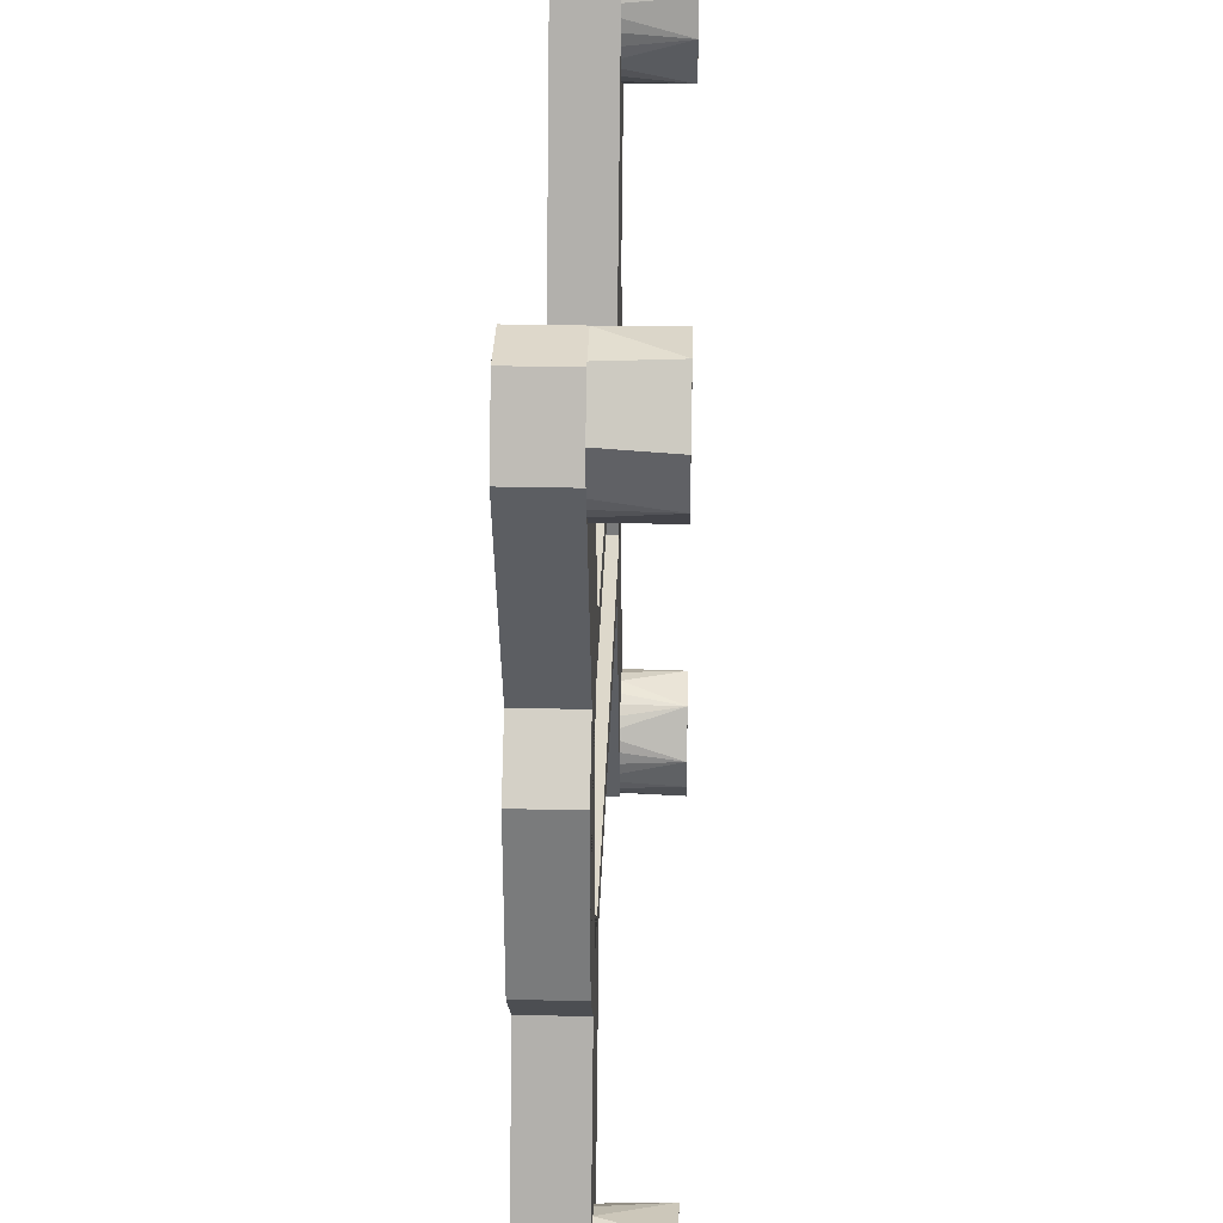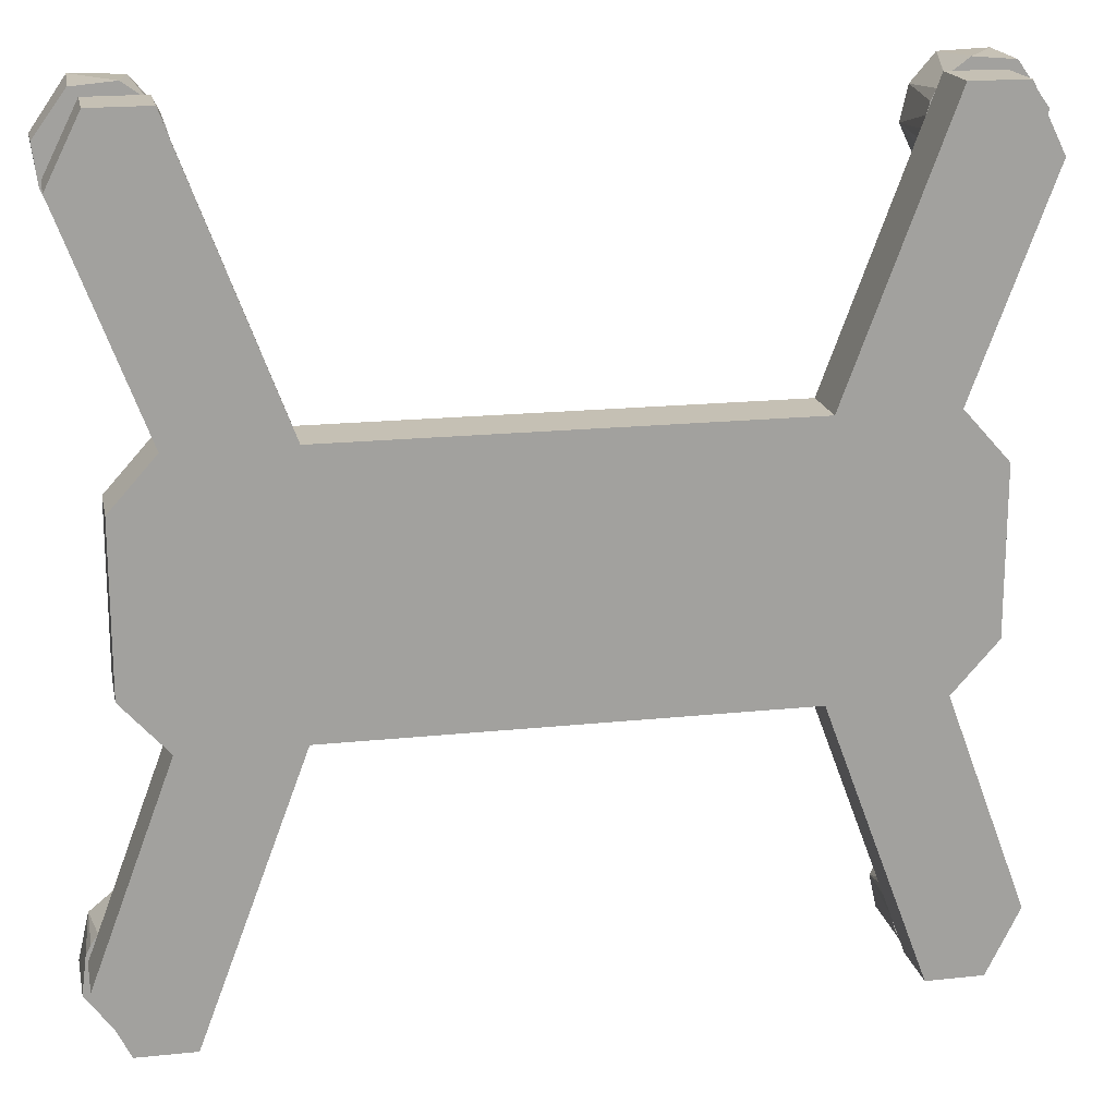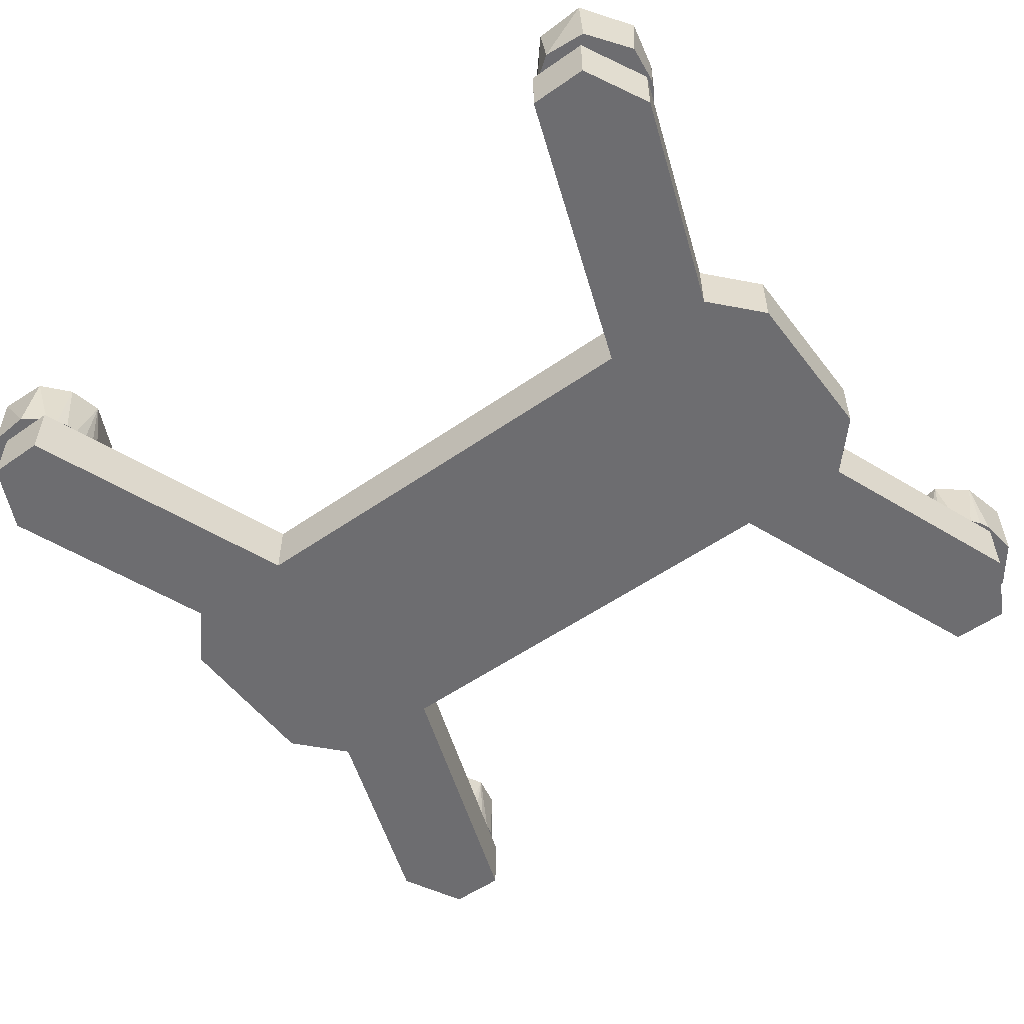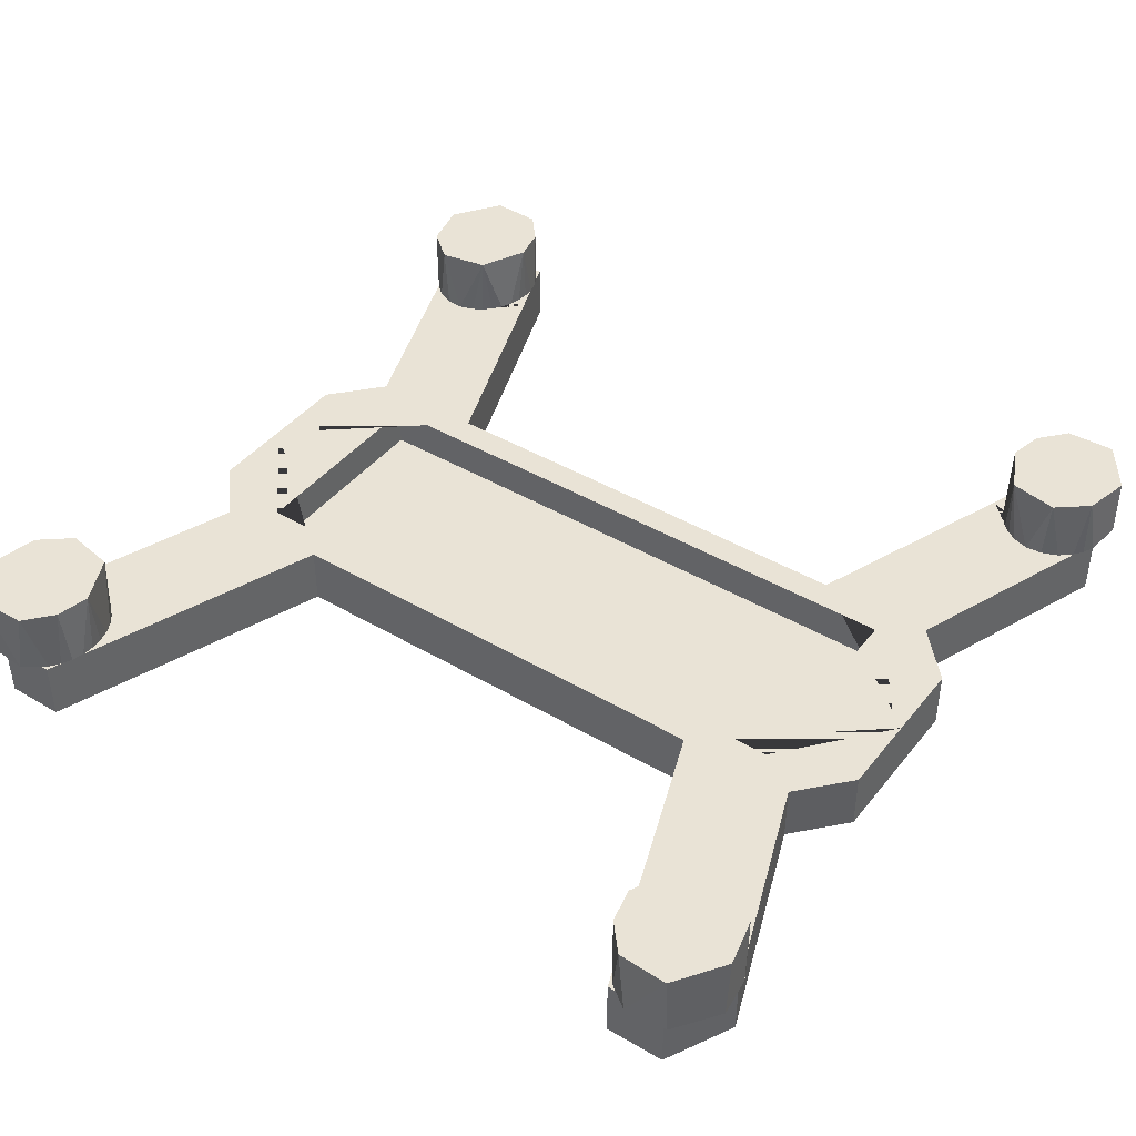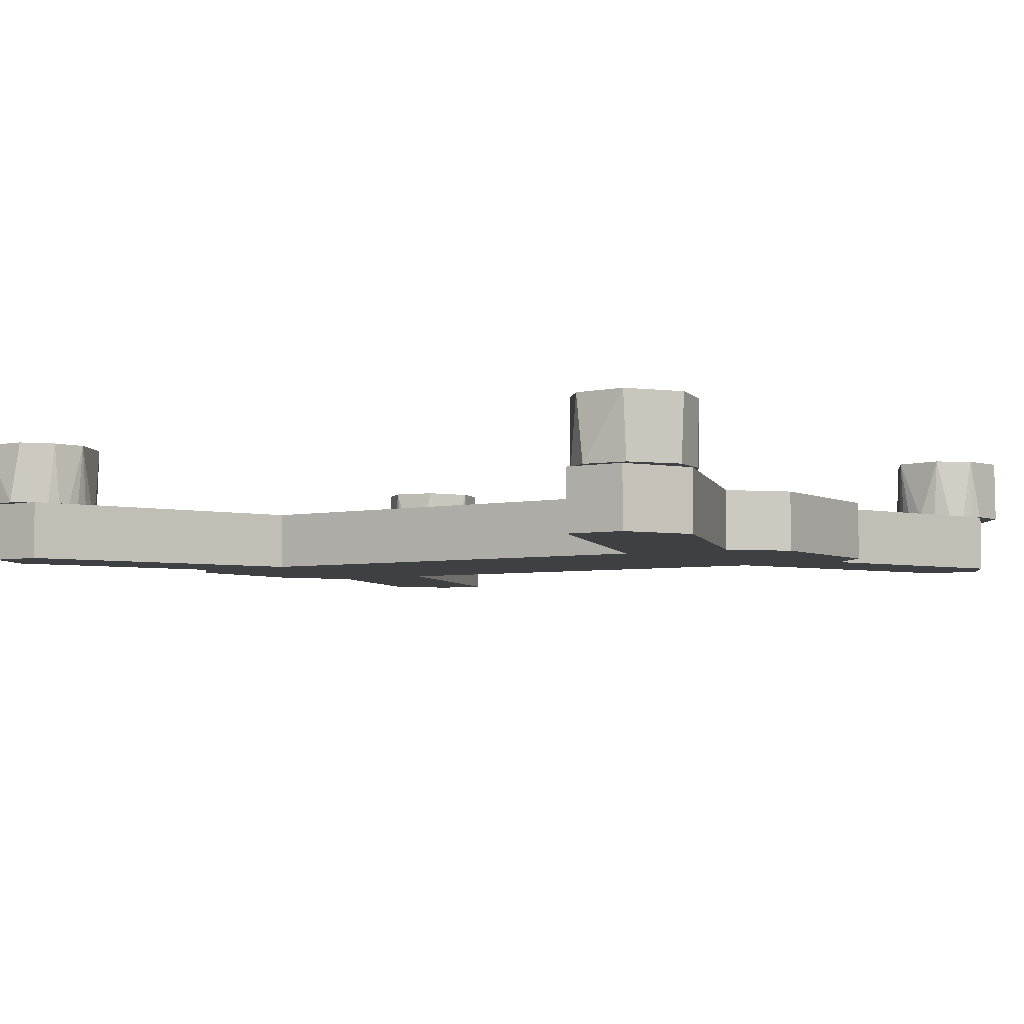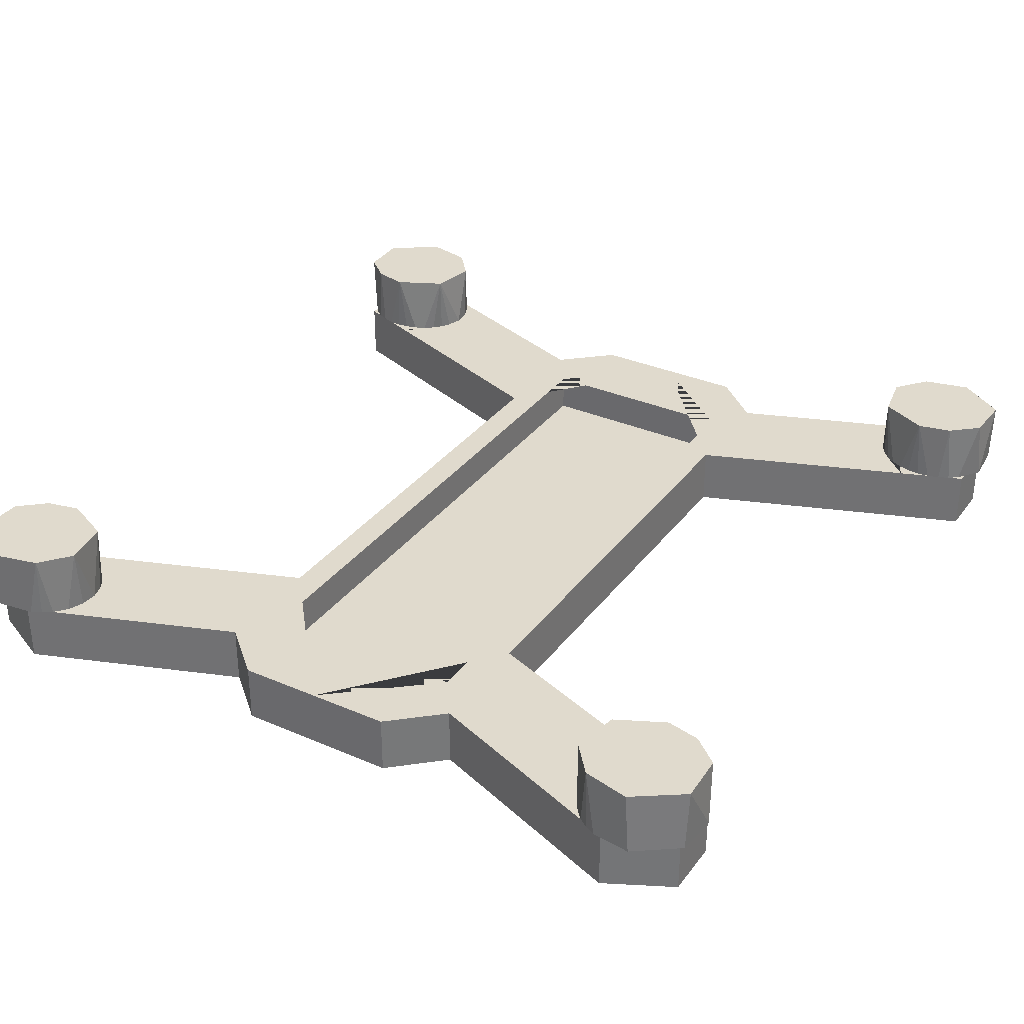
<metadata>
{"format":"obj","ext":"obj","renderer":"f3d","projection":"perspective","resolution":1024,"background":"white","views":[{"elev":31.4,"azim":91.8,"up":"+Z"},{"elev":18.2,"azim":-11.6,"up":"+Z"},{"elev":-54.1,"azim":-143.4,"up":"+Y"},{"elev":42.3,"azim":-144.8,"up":"+Y"},{"elev":-4.6,"azim":-146.3,"up":"+Y"},{"elev":33.0,"azim":120.8,"up":"+Y"}]}
</metadata>
<code>
v -0.07007 0.004733 0.02407
v -0.08541 0.01376 0.07008
v -0.09026 0.0286 0.07029
v -0.08184 0.01376 0.0712
v -0.0796 0.01376 0.07254
v -0.07765 0.01376 0.07433
v -0.07604 0.01376 0.07652
v -0.07899 0.0286 0.0724
v -0.07484 0.01376 0.07902
v -0.07411 0.01376 0.08174
v -0.07386 0.01376 0.08456
v -0.07411 0.01376 0.08738
v -0.0736 0.0286 0.08353
v -0.07604 0.01376 0.09259
v -0.07533 0.0286 0.0914
v -0.07765 0.01376 0.09478
v -0.08296 0.01376 0.09866
v -0.08089 0.0286 0.09779
v -0.09228 0.0286 0.09823
v -0.09268 0.01376 0.09779
v -0.09984 0.01376 0.08792
v -0.1 0.0286 0.08704
v -0.09872 0.01376 0.07902
v -0.09753 0.01376 0.07652
v -0.09592 0.01376 0.07433
v -0.09748 0.0286 0.07617
v -0.0931 0.01376 0.07187
v -0.0893 0.01376 0.07038
v -0.07972 0.01376 0.0307
v -0.07972 0 0.0307
v -0.09031 0.01376 0.0189
v -0.07727 0 0.0959
v -0.07727 0.01376 0.0959
v -0.09031 0 0.0189
v -0.09831 0.01376 0.08053
v -0.09064 0 0.09586
v -0.09064 0.01376 0.09586
v -0.08494 0.01376 0.08057
v -0.09831 0 0.08053
v -0.05297 0 0.03078
v -0.05297 0.01376 0.03078
v -0.07417 0.01376 0.08761
v -0.07886 0.01376 0.09589
v -0.09692 0.01376 0.08053
v -0.07157 0.01376 0.08064
v -0.09009 0.01376 0.09438
v -0.09826 0.01376 0.08064
v -0.08374 0.01376 0.07969
v -0.076 0.01376 0.09251
v -0.07442 0.01376 0.0806
v -0.09817 0.01376 0.08014
v -0.07484 0.01376 0.09009
v -0.07777 0.01376 0.09489
v -0.07899 0.01376 0.09589
v -0.08506 0.01376 0.07747
v -0.08151 0.01376 0.07139
v -0.0611 0.01376 0.02407
v -0.07007 0.01376 0.02407
v -0.07007 0.01376 0.01668
v 0.07007 0.004733 0.02407
v 0.08541 0.01376 0.07008
v 0.09026 0.0286 0.07029
v 0.08184 0.01376 0.0712
v 0.0796 0.01376 0.07254
v 0.07765 0.01376 0.07433
v 0.07604 0.01376 0.07652
v 0.07899 0.0286 0.0724
v 0.07484 0.01376 0.07902
v 0.07411 0.01376 0.08174
v 0.07386 0.01376 0.08456
v 0.07411 0.01376 0.08738
v 0.0736 0.0286 0.08353
v 0.07604 0.01376 0.09259
v 0.07533 0.0286 0.0914
v 0.07765 0.01376 0.09478
v 0.08296 0.01376 0.09866
v 0.08089 0.0286 0.09779
v 0.09228 0.0286 0.09823
v 0.09268 0.01376 0.09779
v 0.09984 0.01376 0.08792
v 0.1 0.0286 0.08704
v 0.09872 0.01376 0.07902
v 0.09753 0.01376 0.07652
v 0.09592 0.01376 0.07433
v 0.09748 0.0286 0.07617
v 0.0931 0.01376 0.07187
v 0.0893 0.01376 0.07038
v 0.07972 0.01376 0.0307
v 0.07972 0 0.0307
v 0.09031 0.01376 0.0189
v 0.07727 0 0.0959
v 0.07727 0.01376 0.0959
v 0.09031 0 0.0189
v 0.09831 0.01376 0.08053
v 0.09064 0 0.09586
v 0.09064 0.01376 0.09586
v 0.08494 0.01376 0.08057
v 0.09831 0 0.08053
v 0 0 0.03078
v 0 0.01376 0.03078
v 0.05297 0 0.03078
v 0.05297 0.01376 0.03078
v 0.07417 0.01376 0.08761
v 0.07886 0.01376 0.09589
v 0.09692 0.01376 0.08053
v 0.08151 0.01376 0.07139
v 0.07157 0.01376 0.08064
v 0.09009 0.01376 0.09438
v 0.09826 0.01376 0.08064
v 0.08374 0.01376 0.07969
v 0.076 0.01376 0.09251
v 0.07442 0.01376 0.0806
v 0.09817 0.01376 0.08014
v 0.07484 0.01376 0.09009
v 0.07777 0.01376 0.09489
v 0.07899 0.01376 0.09589
v 0.08506 0.01376 0.07747
v 0 0.004733 0.02407
v 0.0611 0.01376 0.02407
v 0.07007 0.01376 0.02407
v 0.07007 0.01376 0.01668
v 0 0.01376 0.02407
v -0.07007 0.004733 -0.02407
v -0.08541 0.01376 -0.07008
v -0.09026 0.0286 -0.07029
v -0.08184 0.01376 -0.0712
v -0.0796 0.01376 -0.07254
v -0.07765 0.01376 -0.07433
v -0.07604 0.01376 -0.07652
v -0.07899 0.0286 -0.0724
v -0.07484 0.01376 -0.07902
v -0.07411 0.01376 -0.08174
v -0.07386 0.01376 -0.08456
v -0.07411 0.01376 -0.08738
v -0.0736 0.0286 -0.08353
v -0.07604 0.01376 -0.09259
v -0.07533 0.0286 -0.0914
v -0.07765 0.01376 -0.09478
v -0.08296 0.01376 -0.09866
v -0.08089 0.0286 -0.09779
v -0.09228 0.0286 -0.09823
v -0.09268 0.01376 -0.09779
v -0.09984 0.01376 -0.08792
v -0.1 0.0286 -0.08704
v -0.09872 0.01376 -0.07902
v -0.09753 0.01376 -0.07652
v -0.09592 0.01376 -0.07433
v -0.09748 0.0286 -0.07617
v -0.0931 0.01376 -0.07187
v -0.0893 0.01376 -0.07038
v -0.07972 0.01376 -0.0307
v -0.07972 0 -0.0307
v -0.09031 0.01376 0
v -0.09031 0 0
v -0.09031 0.01376 -0.0189
v -0.07727 0 -0.0959
v -0.07727 0.01376 -0.0959
v -0.09031 0 -0.0189
v -0.09831 0.01376 -0.08053
v -0.09064 0 -0.09586
v -0.09064 0.01376 -0.09586
v -0.08494 0.01376 -0.08057
v -0.09831 0 -0.08053
v -0.05297 0 -0.03078
v -0.05297 0.01376 -0.03078
v -0.07417 0.01376 -0.08761
v -0.07886 0.01376 -0.09589
v -0.09692 0.01376 -0.08053
v -0.07157 0.01376 -0.08064
v -0.09009 0.01376 -0.09438
v -0.09826 0.01376 -0.08064
v -0.08374 0.01376 -0.07969
v -0.076 0.01376 -0.09251
v -0.07442 0.01376 -0.0806
v -0.09817 0.01376 -0.08014
v -0.07484 0.01376 -0.09009
v -0.07777 0.01376 -0.09489
v -0.07899 0.01376 -0.09589
v -0.08506 0.01376 -0.07747
v -0.08151 0.01376 -0.07139
v -0.07007 0.004733 0
v -0.0611 0.01376 -0.02407
v -0.07007 0.01376 -0.02407
v -0.07007 0.01376 0
v -0.07007 0.01376 -0.01668
v 0.07007 0.004733 -0.02407
v 0.08541 0.01376 -0.07008
v 0.09026 0.0286 -0.07029
v 0.08184 0.01376 -0.0712
v 0.0796 0.01376 -0.07254
v 0.07765 0.01376 -0.07433
v 0.07604 0.01376 -0.07652
v 0.07899 0.0286 -0.0724
v 0.07484 0.01376 -0.07902
v 0.07411 0.01376 -0.08174
v 0.07386 0.01376 -0.08456
v 0.07411 0.01376 -0.08738
v 0.0736 0.0286 -0.08353
v 0.07604 0.01376 -0.09259
v 0.07533 0.0286 -0.0914
v 0.07765 0.01376 -0.09478
v 0.08296 0.01376 -0.09866
v 0.08089 0.0286 -0.09779
v 0.09228 0.0286 -0.09823
v 0.09268 0.01376 -0.09779
v 0.09984 0.01376 -0.08792
v 0.1 0.0286 -0.08704
v 0.09872 0.01376 -0.07902
v 0.09753 0.01376 -0.07652
v 0.09592 0.01376 -0.07433
v 0.09748 0.0286 -0.07617
v 0.0931 0.01376 -0.07187
v 0.0893 0.01376 -0.07038
v 0.07972 0.01376 -0.0307
v 0.07972 0 -0.0307
v 0.09031 0.01376 0
v 0 0 0
v 0.09031 0 0
v 0.09031 0.01376 -0.0189
v 0.07727 0 -0.0959
v 0.07727 0.01376 -0.0959
v 0.09031 0 -0.0189
v 0.09831 0.01376 -0.08053
v 0.09064 0 -0.09586
v 0.09064 0.01376 -0.09586
v 0.08494 0.01376 -0.08057
v 0.09831 0 -0.08053
v 0 0 -0.03078
v 0 0.01376 -0.03078
v 0.05297 0 -0.03078
v 0.05297 0.01376 -0.03078
v 0.07417 0.01376 -0.08761
v 0.07886 0.01376 -0.09589
v 0.09692 0.01376 -0.08053
v 0.08151 0.01376 -0.07139
v 0.07157 0.01376 -0.08064
v 0.09009 0.01376 -0.09438
v 0.09826 0.01376 -0.08064
v 0.08374 0.01376 -0.07969
v 0.076 0.01376 -0.09251
v 0.07442 0.01376 -0.0806
v 0.09817 0.01376 -0.08014
v 0.07484 0.01376 -0.09009
v 0.07777 0.01376 -0.09489
v 0.07899 0.01376 -0.09589
v 0.08506 0.01376 -0.07747
v 0 0.004733 -0.02407
v 0 0.004733 0
v 0.07007 0.004733 0
v 0.0611 0.01376 -0.02407
v 0.07007 0.01376 -0.02407
v 0.07007 0.01376 0
v 0.07007 0.01376 -0.01668
v 0 0.01376 -0.02407
f 1 181 184 59 58
f 8 4 2
f 9 7 8 13
f 8 6 5
f 8 7 6
f 13 15 52 12
f 13 11 10
f 13 12 11
f 15 14 52
f 18 17 53
f 19 20 17
f 26 24 23
f 26 25 24
f 3 28 27
f 3 2 28
f 7 9 50 10 11 12 52 14 38 2 4 56 5 6
f 39 32 36
f 32 40 41 45
f 6 7 9 45 41 29 56 5
f 153 29 41 57 58 59
f 153 31 29
f 27 28 38
f 2 38 28
f 3 8 2
f 56 4 8 5
f 50 9 13 10
f 16 14 15 18
f 21 20 19 22
f 53 16 18
f 18 19 17
f 23 21 22 26
f 27 25 26 3
f 22 19 18 15 13 8 3 26
f 154 34 31 153
f 40 99 100 41
f 39 36 37 47 35
f 32 45 42 49 33
f 36 32 33 43 54 37
f 154 30 34
f 30 39 35 51 29
f 56 29 51 35 44 55
f 55 38 48
f 32 39 30 40
f 11 12 42 45 10
f 55 44 35 47 37 46 38
f 100 122 57 41
f 154 40 30
f 40 154 217 99
f 34 30 29 31
f 48 38 46 37 54 43 33 49 42 12 11 10 45
f 53 17 20 21 23 24 25 27 38 14 16
f 45 9 7 6 5 56 55 48
f 59 184 153
f 181 1 118 248
f 118 1 58 57 122
f 60 120 121 252 249
f 67 61 63
f 68 72 67 66
f 67 64 65
f 67 65 66
f 72 71 114 74
f 72 69 70
f 72 70 71
f 74 114 73
f 77 115 76
f 78 76 79
f 85 82 83
f 85 83 84
f 62 86 87
f 62 87 61
f 66 65 64 106 63 61 97 73 114 71 70 69 112 68
f 98 95 91
f 91 107 102 101
f 65 64 106 88 102 107 68 66
f 216 121 120 119 102 88
f 216 88 90
f 86 97 87
f 61 87 97
f 62 61 67
f 106 64 67 63
f 112 69 72 68
f 75 77 74 73
f 80 81 78 79
f 115 77 75
f 77 76 78
f 82 85 81 80
f 86 62 85 84
f 81 85 62 67 72 74 77 78
f 218 216 90 93
f 101 102 100 99
f 98 94 109 96 95
f 91 92 111 103 107
f 95 96 116 104 92 91
f 218 93 89
f 89 88 113 94 98
f 106 117 105 94 113 88
f 117 110 97
f 91 101 89 98
f 70 69 107 103 71
f 117 97 108 96 109 94 105
f 100 102 119 122
f 218 89 101
f 101 99 217 218
f 93 90 88 89
f 110 107 69 70 71 103 111 92 104 116 96 108 97
f 115 75 73 97 86 84 83 82 80 79 76
f 107 110 117 106 64 65 66 68
f 121 216 252
f 249 248 118 60
f 118 122 119 120 60
f 123 183 185 184 181
f 130 124 126
f 131 135 130 129
f 130 127 128
f 130 128 129
f 135 134 176 137
f 135 132 133
f 135 133 134
f 137 176 136
f 140 177 139
f 141 139 142
f 148 145 146
f 148 146 147
f 125 149 150
f 125 150 124
f 129 128 127 180 126 124 162 136 176 134 133 132 174 131
f 163 160 156
f 156 169 165 164
f 128 127 180 151 165 169 131 129
f 153 185 183 182 165 151
f 153 151 155
f 149 162 150
f 124 150 162
f 125 124 130
f 180 127 130 126
f 174 132 135 131
f 138 140 137 136
f 143 144 141 142
f 177 140 138
f 140 139 141
f 145 148 144 143
f 149 125 148 147
f 144 148 125 130 135 137 140 141
f 154 153 155 158
f 164 165 229 228
f 163 159 171 161 160
f 156 157 173 166 169
f 160 161 178 167 157 156
f 154 158 152
f 152 151 175 159 163
f 180 179 168 159 175 151
f 179 172 162
f 156 164 152 163
f 133 132 169 166 134
f 179 162 170 161 171 159 168
f 229 165 182 254
f 154 152 164
f 164 228 217 154
f 158 155 151 152
f 172 169 132 133 134 166 173 157 167 178 161 170 162
f 177 138 136 162 149 147 146 145 143 142 139
f 169 172 179 180 127 128 129 131
f 185 153 184
f 181 248 247 123
f 247 254 182 183 123
f 186 249 252 253 251
f 193 189 187
f 194 192 193 198
f 193 191 190
f 193 192 191
f 198 200 243 197
f 198 196 195
f 198 197 196
f 200 199 243
f 203 202 244
f 204 205 202
f 211 209 208
f 211 210 209
f 188 213 212
f 188 187 213
f 192 194 241 195 196 197 243 199 226 187 189 235 190 191
f 227 220 224
f 220 230 231 236
f 191 192 194 236 231 214 235 190
f 216 214 231 250 251 253
f 216 219 214
f 212 213 226
f 187 226 213
f 188 193 187
f 235 189 193 190
f 241 194 198 195
f 201 199 200 203
f 206 205 204 207
f 244 201 203
f 203 204 202
f 208 206 207 211
f 212 210 211 188
f 207 204 203 200 198 193 188 211
f 218 222 219 216
f 230 228 229 231
f 227 224 225 238 223
f 220 236 232 240 221
f 224 220 221 233 245 225
f 218 215 222
f 215 227 223 242 214
f 235 214 242 223 234 246
f 246 226 239
f 220 227 215 230
f 196 197 232 236 195
f 246 234 223 238 225 237 226
f 229 254 250 231
f 218 230 215
f 230 218 217 228
f 222 215 214 219
f 239 226 237 225 245 233 221 240 232 197 196 195 236
f 244 202 205 206 208 209 210 212 226 199 201
f 236 194 192 191 190 235 246 239
f 253 252 216
f 249 186 247 248
f 247 186 251 250 254

</code>
